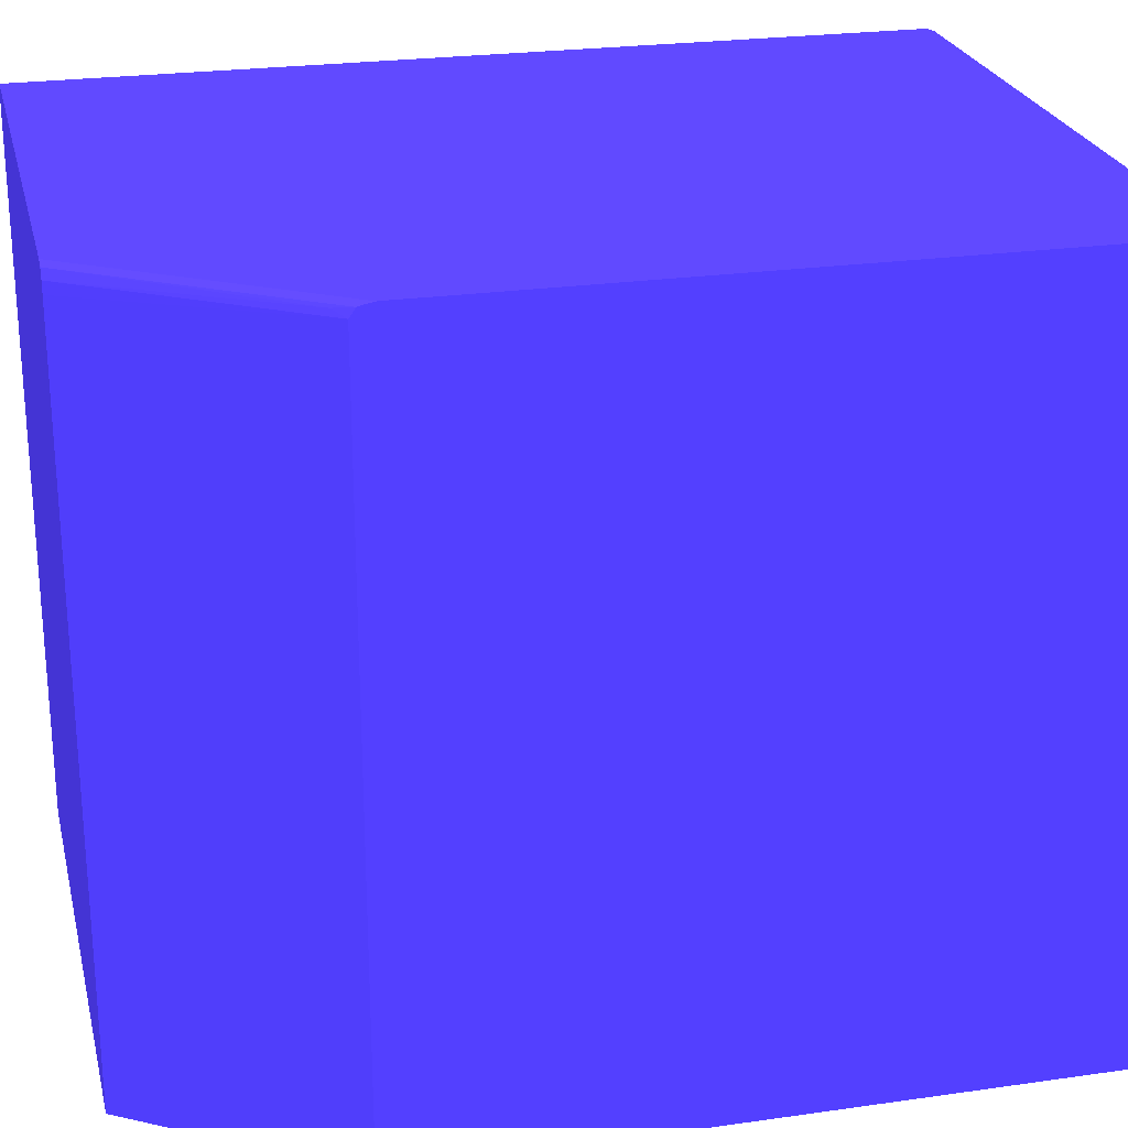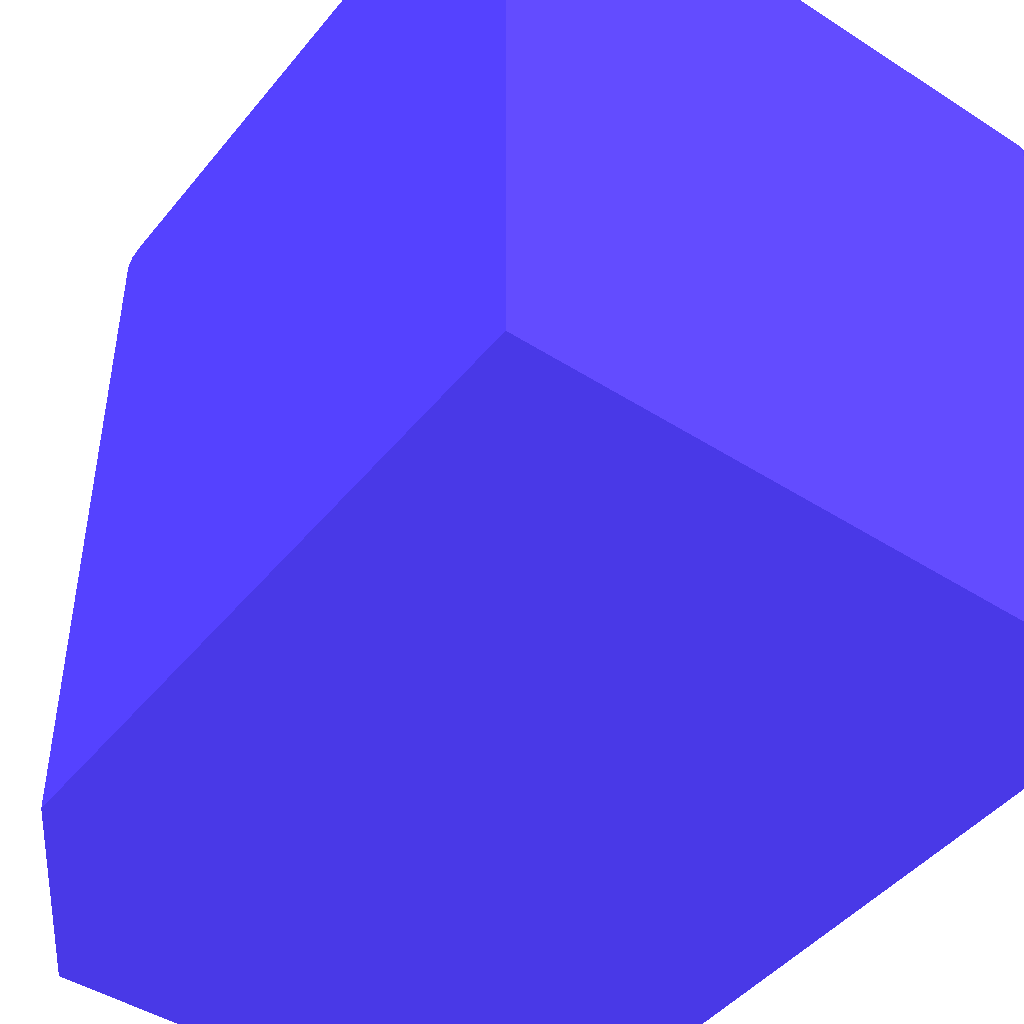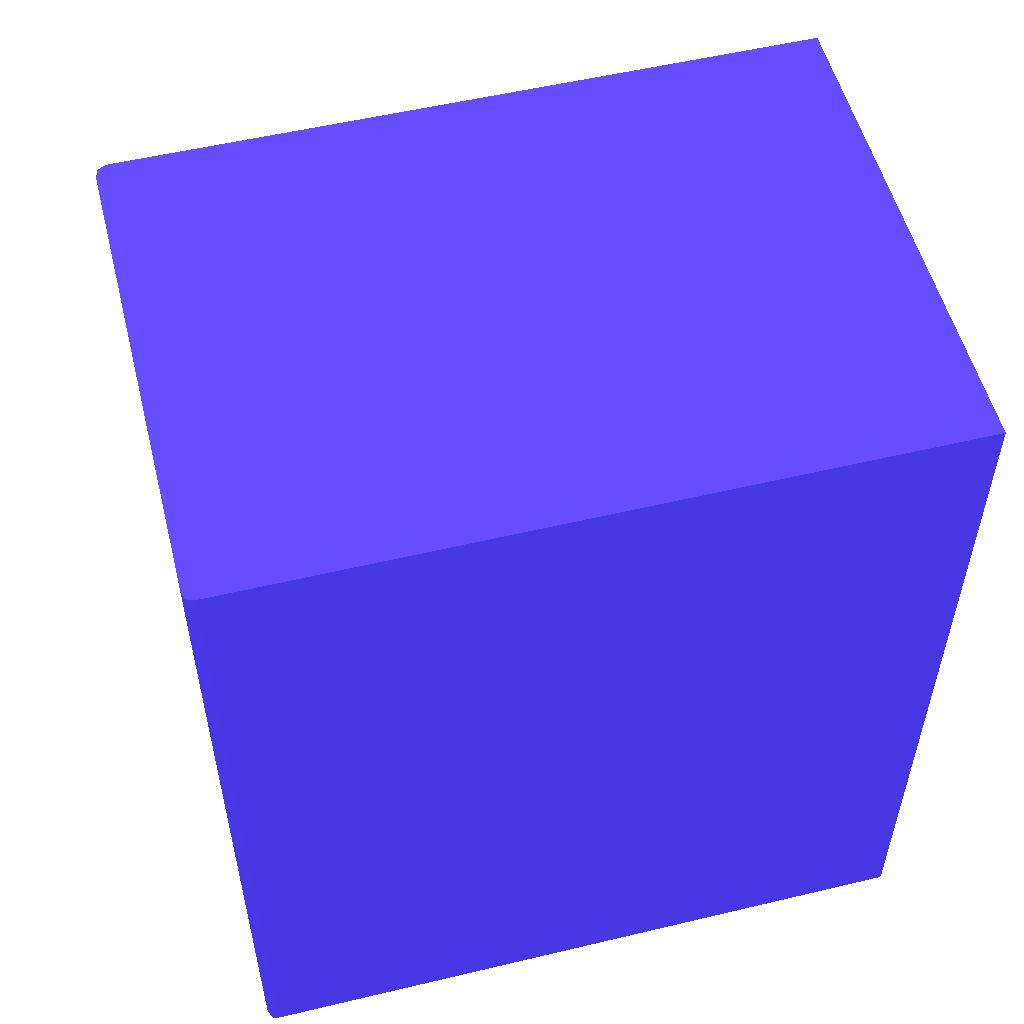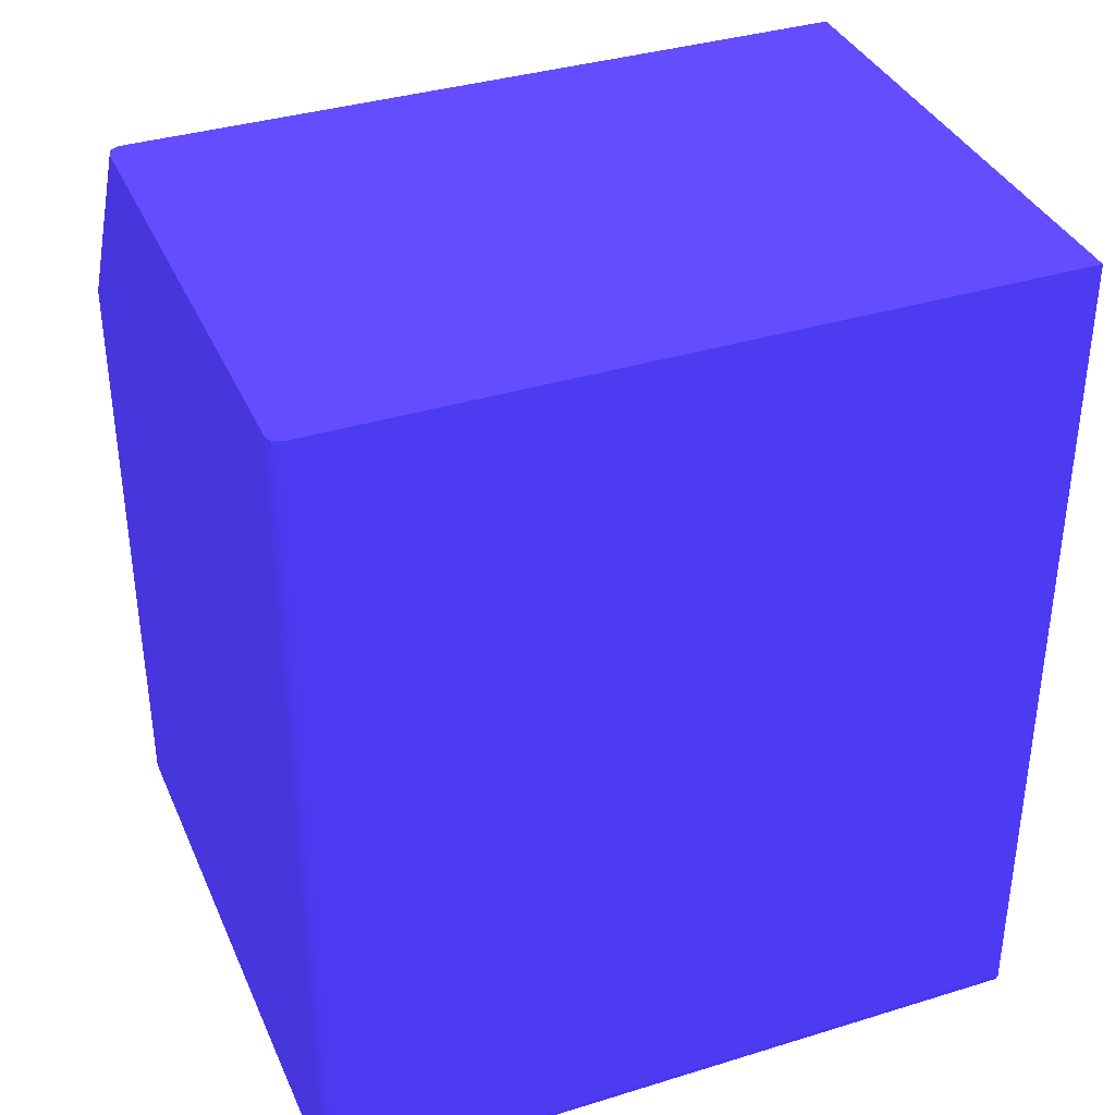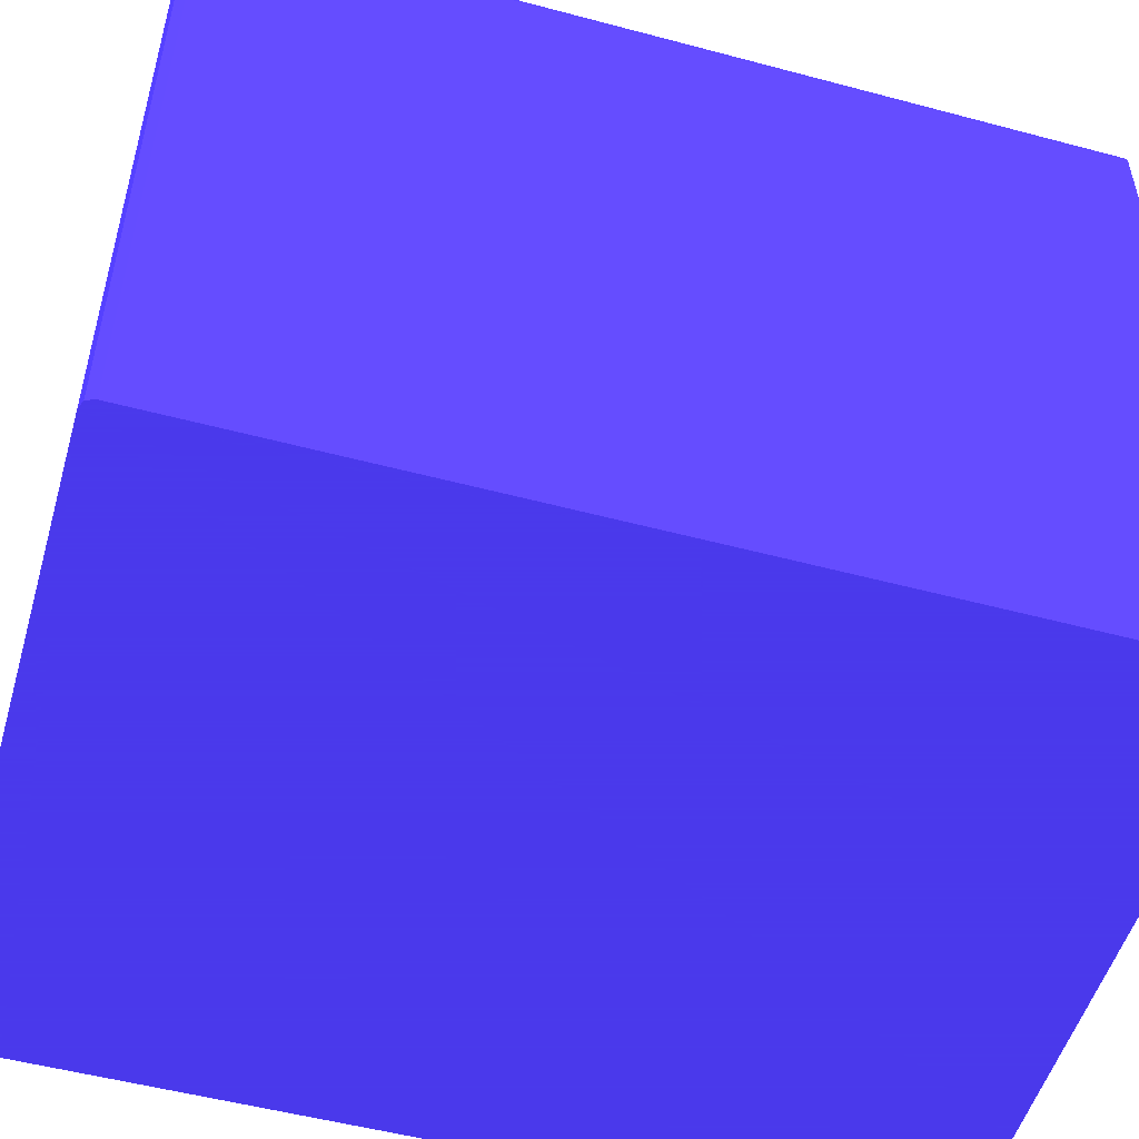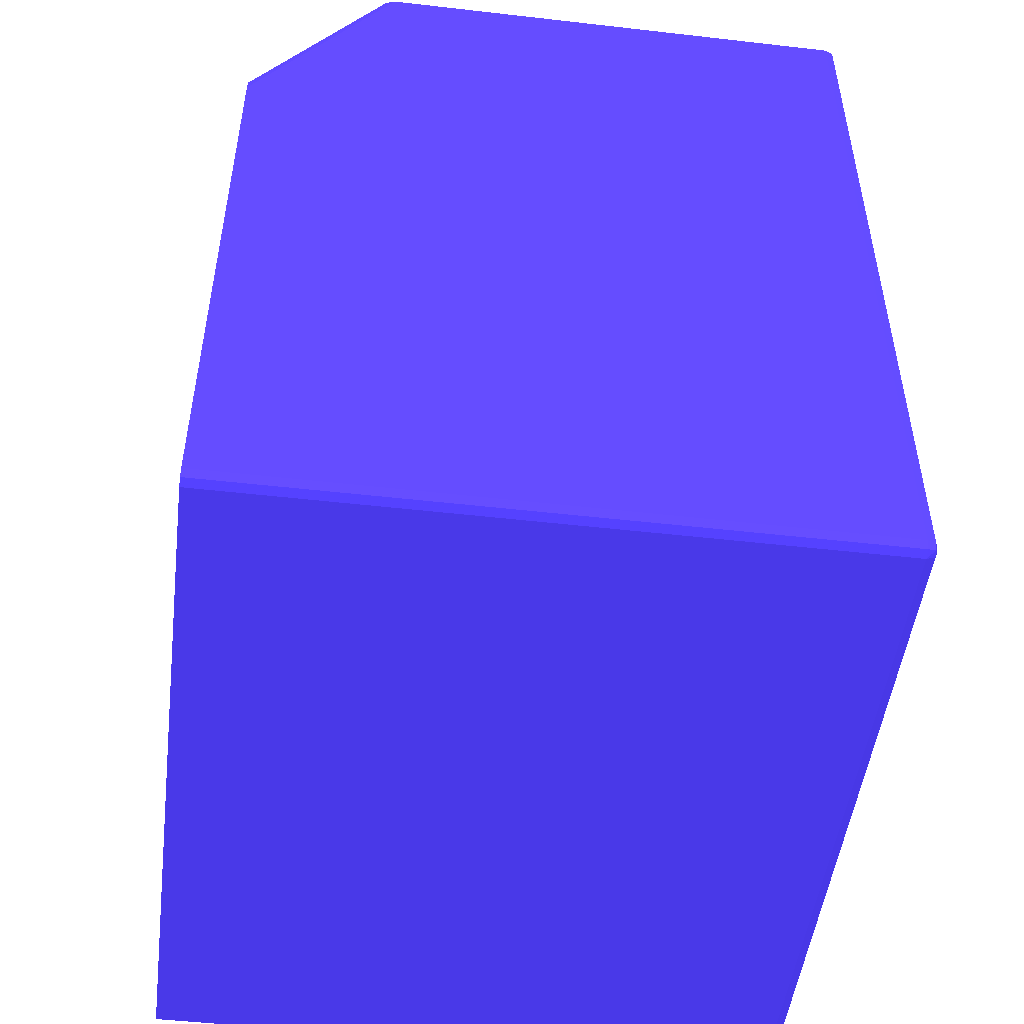
<metadata>
{"format":"obj","ext":"obj","renderer":"f3d","projection":"perspective","resolution":1024,"background":"white","views":[{"elev":24.4,"azim":76.8,"up":"+Y"},{"elev":-45.4,"azim":143.5,"up":"+Y"},{"elev":54.2,"azim":-104.2,"up":"+Z"},{"elev":36.6,"azim":-111.8,"up":"+Z"},{"elev":-52.0,"azim":-106.1,"up":"+Y"},{"elev":-49.8,"azim":172.8,"up":"+Z"}]}
</metadata>
<code>
v -0.0398 0.01348 -0.04022 0.2078 0.1608 0.651
v -0.01644 0.01348 -0.04022 0.2078 0.1608 0.651
v -0.04011 0.01348 -0.04011 0.2078 0.1608 0.651
v -0.0398 0.0398 -0.04022 0.2078 0.1608 0.651
v -0.01644 0.0398 -0.04022 0.2078 0.1608 0.651
v -0.01644 0.01348 -0.01602 0.2078 0.1608 0.651
v -0.04011 0.0398 -0.04011 0.2078 0.1608 0.651
v -0.04013 0.01348 -0.04005 0.2078 0.1608 0.651
v -0.04007 0.04007 -0.04007 0.2078 0.1608 0.651
v -0.0398 0.04011 -0.04011 0.2078 0.1608 0.651
v -0.01644 0.04011 -0.04011 0.2078 0.1608 0.651
v -0.01644 0.0394 -0.01602 0.2078 0.1608 0.651
v -0.02127 0.01348 -0.008646 0.2078 0.1608 0.651
v -0.04022 0.0398 -0.0398 0.2078 0.1608 0.651
v -0.04022 0.01348 -0.0398 0.2078 0.1608 0.651
v -0.04011 0.04011 -0.0398 0.2078 0.1608 0.651
v -0.0398 0.04022 -0.0398 0.2078 0.1608 0.651
v -0.01644 0.04018 -0.03992 0.2078 0.1608 0.651
v -0.01644 0.0398 -0.01602 0.2078 0.1608 0.651
v -0.02127 0.0394 -0.008646 0.2078 0.1608 0.651
v -0.04022 0.01348 -0.008646 0.2078 0.1608 0.651
v -0.04022 0.0398 -0.008646 0.2078 0.1608 0.651
v -0.04012 0.04007 -0.008646 0.2078 0.1608 0.651
v -0.04011 0.04011 -0.008646 0.2078 0.1608 0.651
v -0.04007 0.04012 -0.008646 0.2078 0.1608 0.651
v -0.01644 0.04022 -0.0398 0.2078 0.1608 0.651
v -0.0398 0.04022 -0.008646 0.2078 0.1608 0.651
v -0.01644 0.0401 -0.01623 0.2078 0.1608 0.651
v -0.01679 0.04001 -0.01559 0.2078 0.1608 0.651
v -0.02128 0.0398 -0.008646 0.2078 0.1608 0.651
v -0.01644 0.04022 -0.017 0.2078 0.1608 0.651
v -0.0218 0.04022 -0.008646 0.2078 0.1608 0.651
v -0.01644 0.04013 -0.01631 0.2078 0.1608 0.651
v -0.02144 0.04011 -0.008646 0.2078 0.1608 0.651
v -0.01644 0.04022 -0.01676 0.2078 0.1608 0.651
v -0.02175 0.04021 -0.008646 0.2078 0.1608 0.651
f 1 2 6
f 1 6 13
f 1 13 21
f 1 21 15
f 1 15 8
f 1 8 3
f 1 3 7
f 1 7 4
f 1 4 5
f 1 5 2
f 2 5 11
f 2 11 18
f 2 18 26
f 2 26 31
f 2 31 35
f 2 35 33
f 2 33 28
f 2 28 19
f 2 19 12
f 2 12 6
f 3 8 7
f 4 7 9
f 4 9 10
f 4 10 11
f 4 11 5
f 6 12 20
f 6 20 13
f 7 8 14
f 7 14 9
f 8 15 14
f 9 14 16
f 9 16 17
f 9 17 10
f 10 17 18
f 10 18 11
f 12 19 20
f 13 20 30
f 13 30 34
f 13 34 36
f 13 36 32
f 13 32 27
f 13 27 25
f 13 25 24
f 13 24 23
f 13 23 22
f 13 22 21
f 14 15 21
f 14 21 22
f 14 22 23
f 14 23 16
f 16 23 24
f 16 24 25
f 16 25 17
f 17 26 18
f 17 25 27
f 17 27 32
f 17 32 31
f 17 31 26
f 19 28 29
f 19 29 30
f 19 30 20
f 28 33 34
f 28 34 29
f 29 34 30
f 31 32 35
f 32 36 35
f 33 35 36
f 33 36 34

</code>
